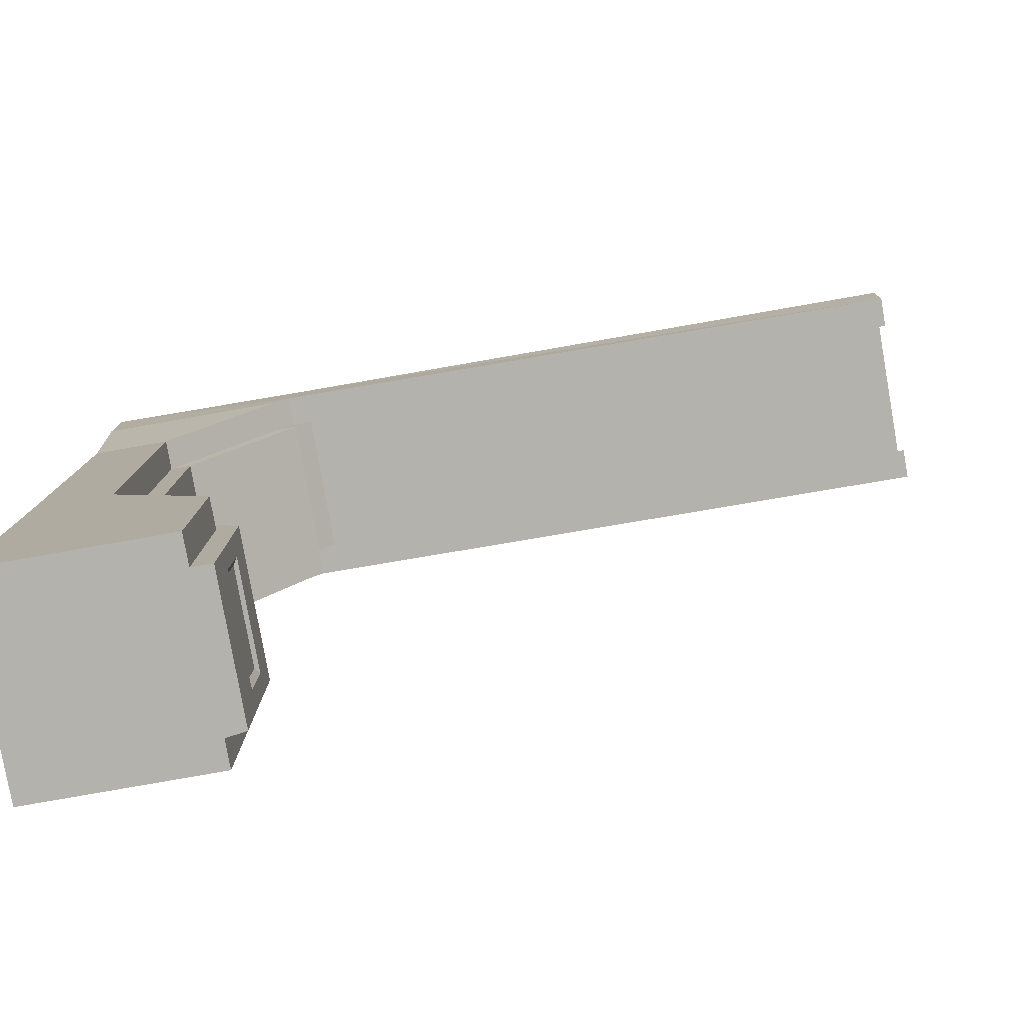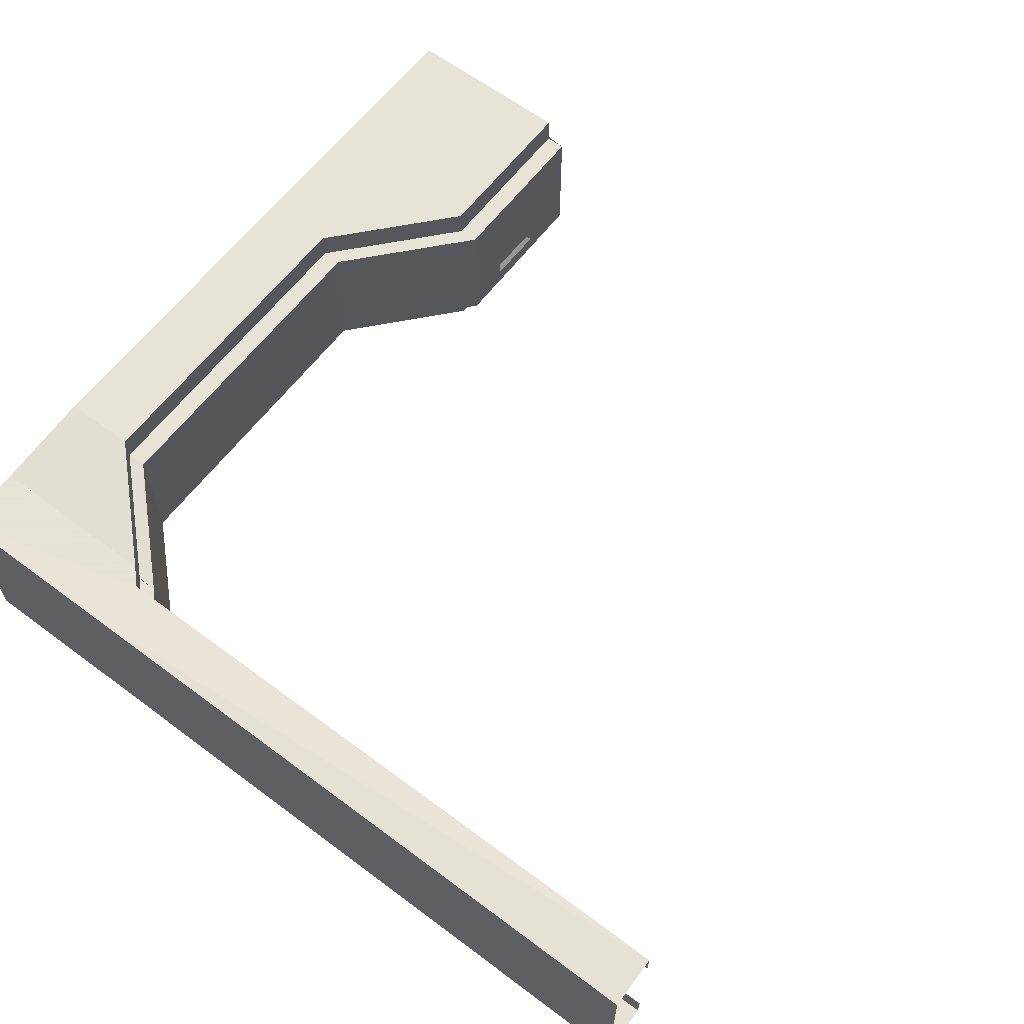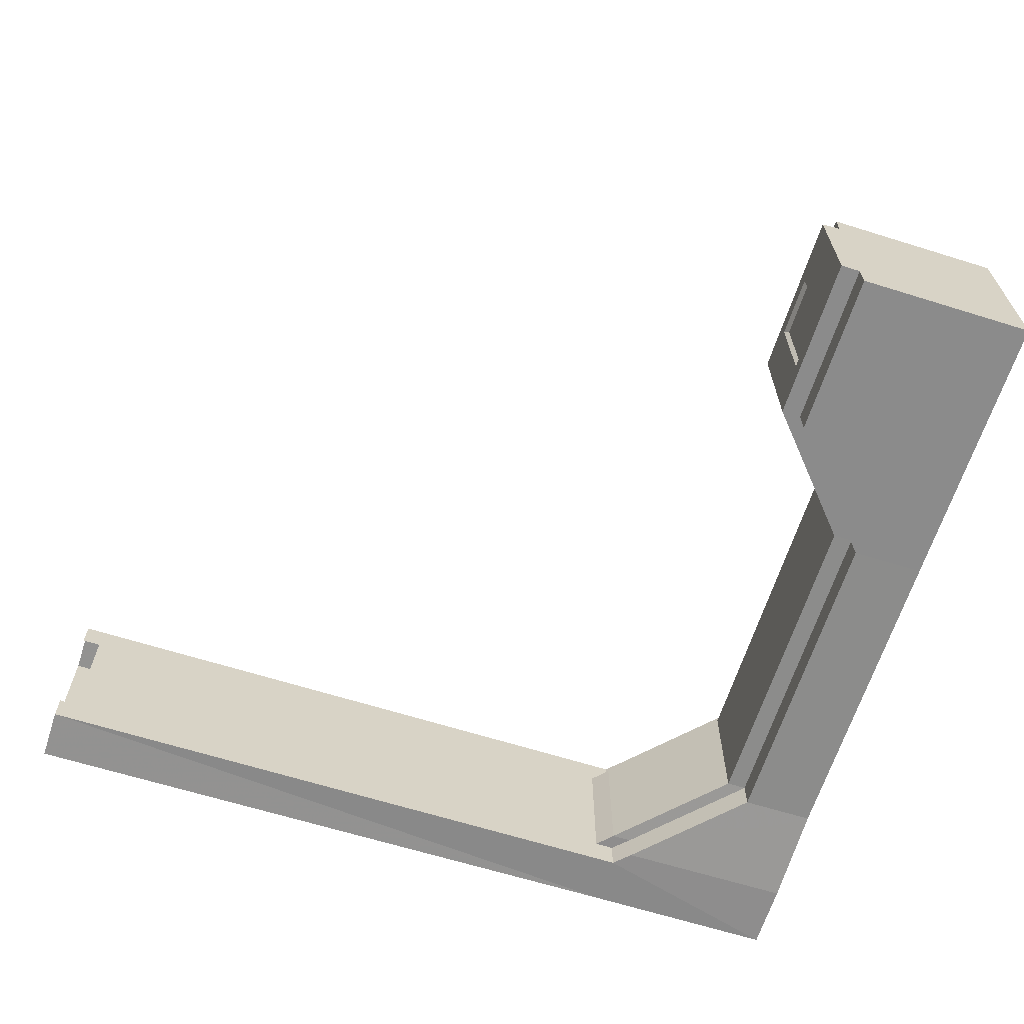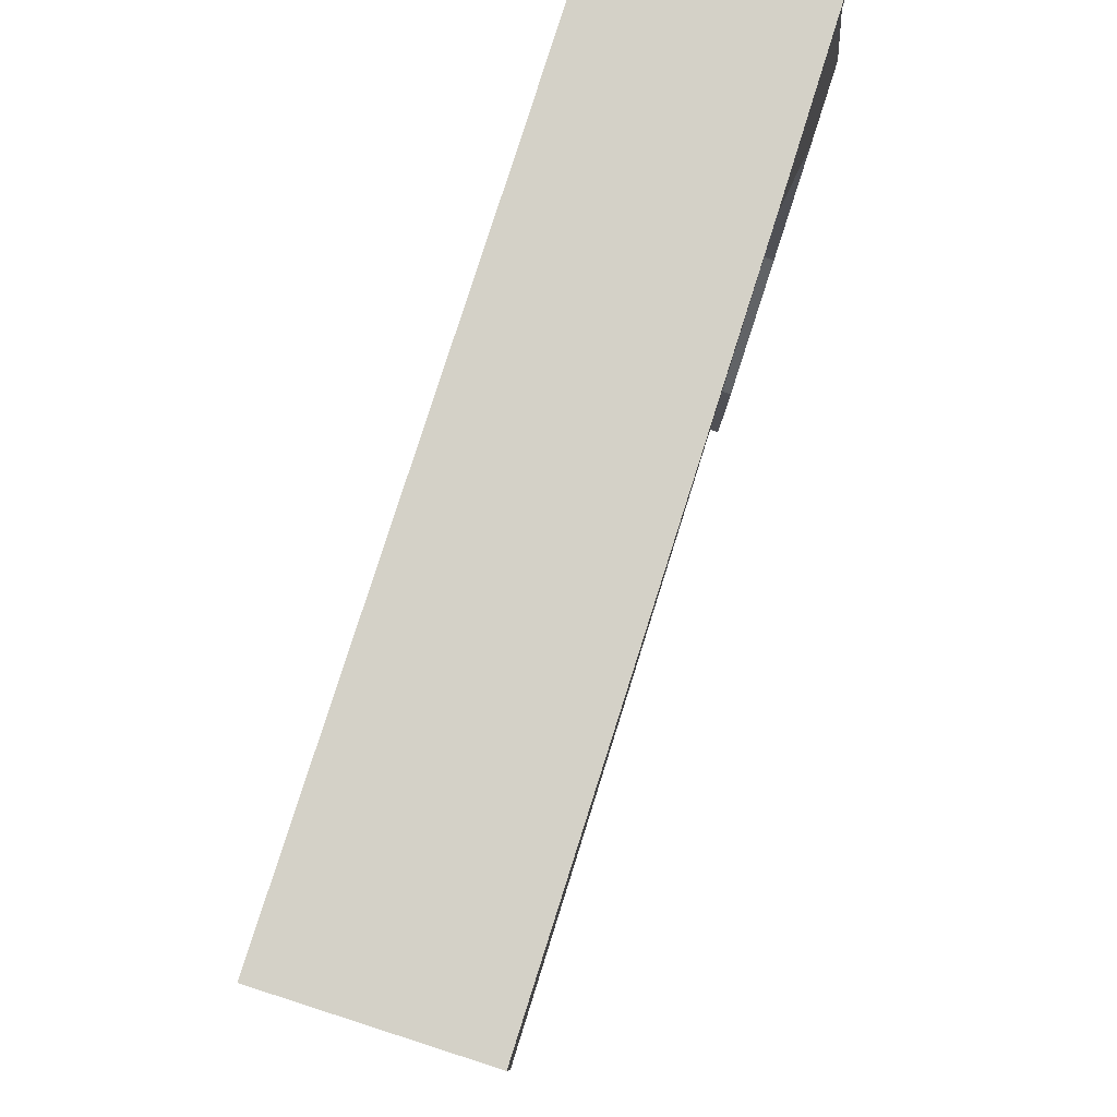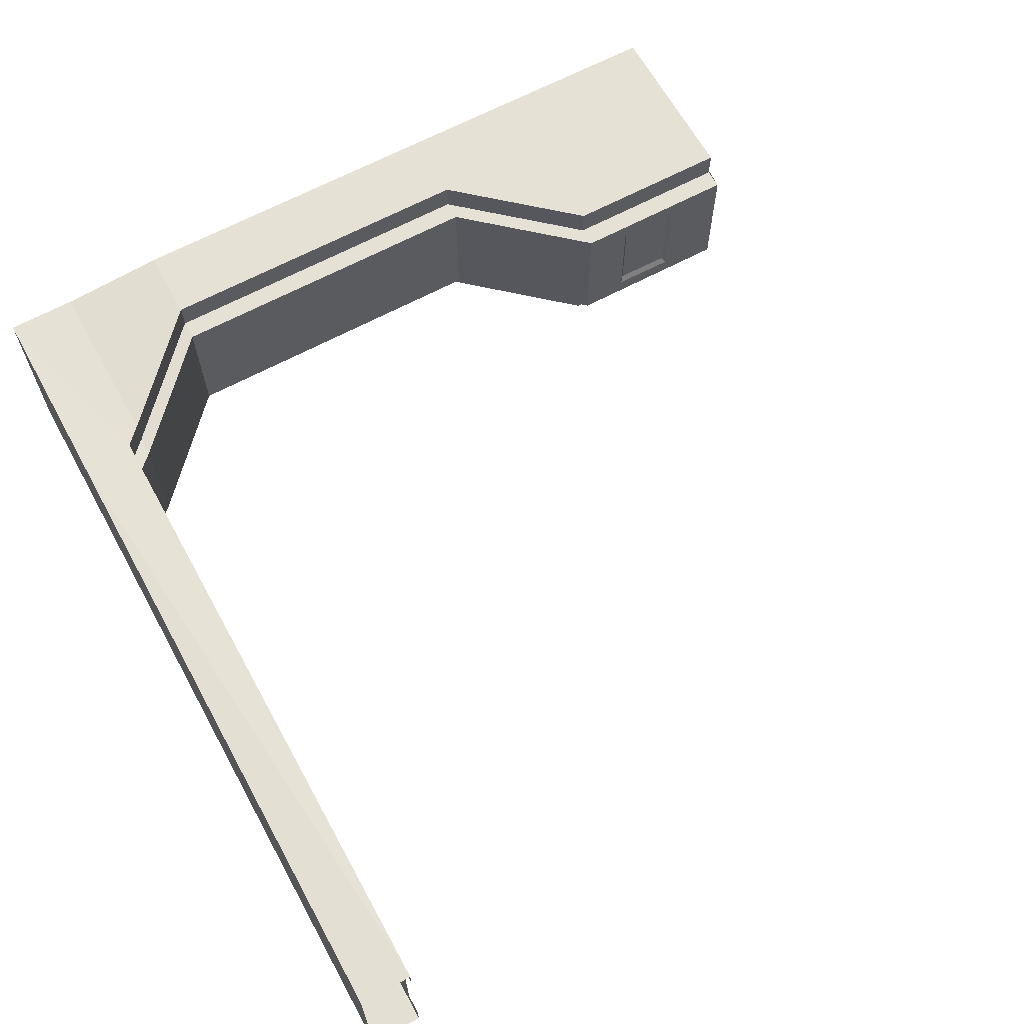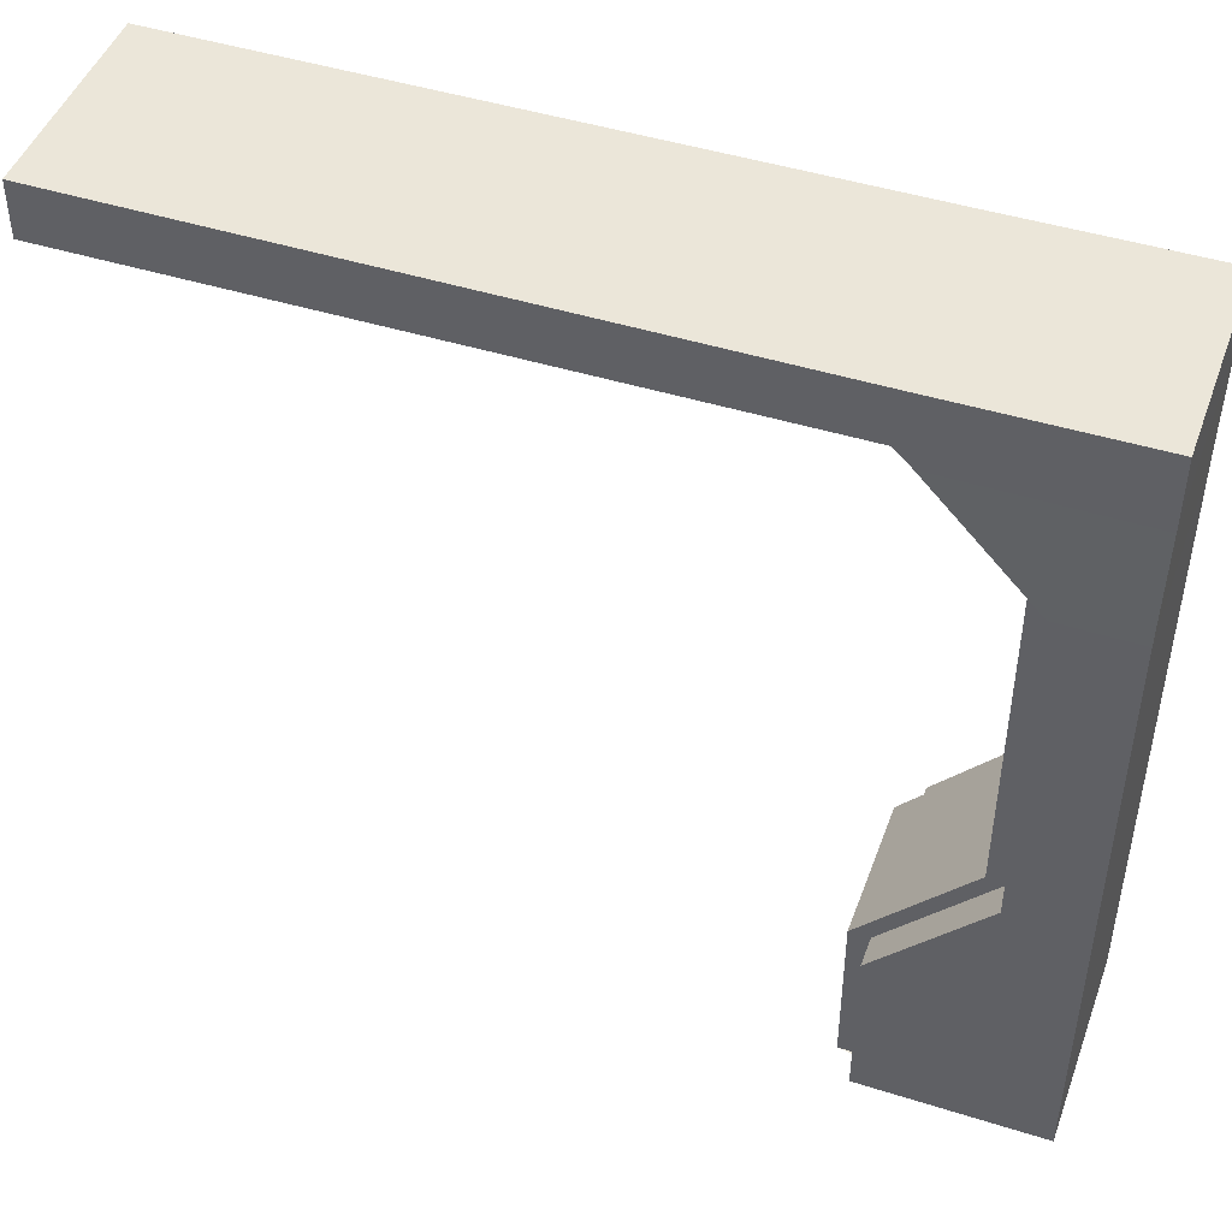
<metadata>
{"format":"obj","ext":"obj","renderer":"f3d","projection":"perspective","resolution":1024,"background":"white","views":[{"elev":-79.4,"azim":-170.0,"up":"+Y"},{"elev":62.8,"azim":-142.9,"up":"+Z"},{"elev":-64.7,"azim":-17.4,"up":"+Z"},{"elev":79.8,"azim":-72.2,"up":"+Y"},{"elev":65.0,"azim":-118.8,"up":"+Z"},{"elev":46.9,"azim":19.7,"up":"+Y"}]}
</metadata>
<code>
o Plane.005_Plane.003
v 3.679 0.0159 0.9555
v 2.779 0.0159 0.9555
v 3.679 0.0159 1.956
v 2.779 0.0159 1.956
v 2.779 0.0159 1.106
v 2.779 0.0159 1.806
v 2.679 0.0159 1.106
v 2.679 0.0159 1.806
v 2.679 3.668 1.806
v 2.679 3.668 1.106
v 2.779 3.668 1.806
v 2.779 3.668 1.106
v 2.779 3.668 1.956
v 3.679 3.668 1.956
v 2.779 3.668 0.9555
v 3.679 3.668 0.9555
v 2.679 0.8672 1.118
v 2.779 0.8672 1.118
v 2.779 0.8672 1.818
v 2.679 0.8672 1.818
v 2.779 0.8672 0.9685
v 2.779 0.8672 1.968
v 3.679 0.8672 1.968
v 3.679 0.8672 0.9685
v 3.308 1.47 1.127
v 3.208 1.47 1.827
v 3.308 1.47 0.9771
v 3.678 1.47 0.9771
v 3.208 1.47 1.127
v 3.308 1.47 1.827
v 3.308 1.47 1.977
v 3.678 1.47 1.977
v 2.679 0.3217 1.198
v 2.679 0.3217 1.716
v 2.679 0.6353 1.208
v 2.679 0.6353 1.726
v 2.697 0.3406 1.23
v 2.697 0.3406 1.686
v 2.697 0.6164 1.238
v 2.697 0.6164 1.694
v 3.308 3.151 1.146
v 3.208 3.151 1.846
v 3.308 3.151 0.9955
v 3.678 3.151 0.9955
v 3.208 3.151 1.146
v 3.308 3.151 1.846
v 3.308 3.151 1.996
v 3.678 3.151 1.996
v 3.679 4.016 0.9555
v 3.679 4.016 1.956
v 2.601 3.749 1.806
v 2.601 3.749 1.106
v 2.696 3.749 1.806
v 2.696 3.749 1.106
v 2.696 3.749 1.956
v 2.696 3.749 0.9555
v -0.4997 3.749 1.129
v -0.4997 3.749 1.829
v -0.5949 3.749 1.129
v -0.5949 3.749 1.829
v -0.5949 3.749 0.9787
v -0.5949 3.749 1.979
v 2.699 4.016 0.9633
v -0.5973 4.016 0.971
v 2.699 4.016 1.963
v -0.5973 4.016 1.971
f 3 1 2 5 7 8 6 4
f 41 12 15 43
f 44 43 15 16
f 14 16 15 12 10 9 11 13
f 41 45 10 12
f 1 3 23 24
f 2 1 24 21
f 3 4 22 23
f 4 6 19 22
f 5 2 21 18
f 17 20 36 35
f 6 8 20 19
f 7 5 18 17
f 24 23 32 28
f 21 24 28 27
f 23 22 31 32
f 22 19 30 31
f 18 21 27 25
f 20 17 29 26
f 19 20 26 30
f 17 18 25 29
f 35 36 40 39
f 20 8 34 36
f 7 17 35 33
f 8 7 33 34
f 38 37 39 40
f 36 34 38 40
f 33 35 39 37
f 34 33 37 38
f 28 32 48 44
f 27 28 44 43
f 32 31 47 48
f 31 30 46 47
f 25 27 43 41
f 26 29 45 42
f 30 26 42 46
f 29 25 41 45
f 9 10 45 42
f 11 9 42 46
f 13 11 46 47
f 14 13 47 48
f 44 16 14 48
f 12 10 52 54
f 11 13 55 53
f 10 9 51 52
f 9 11 53 51
f 12 15 56 54
f 61 56 54 52 57 59
f 58 51 53 55 62 60
f 16 49 50 14
f 49 63 65 50
f 63 64 66 65
f 61 64 63 56
f 62 55 65 66
f 49 16 15 56 63
f 55 13 14 50 65
f 52 51 58 57

</code>
